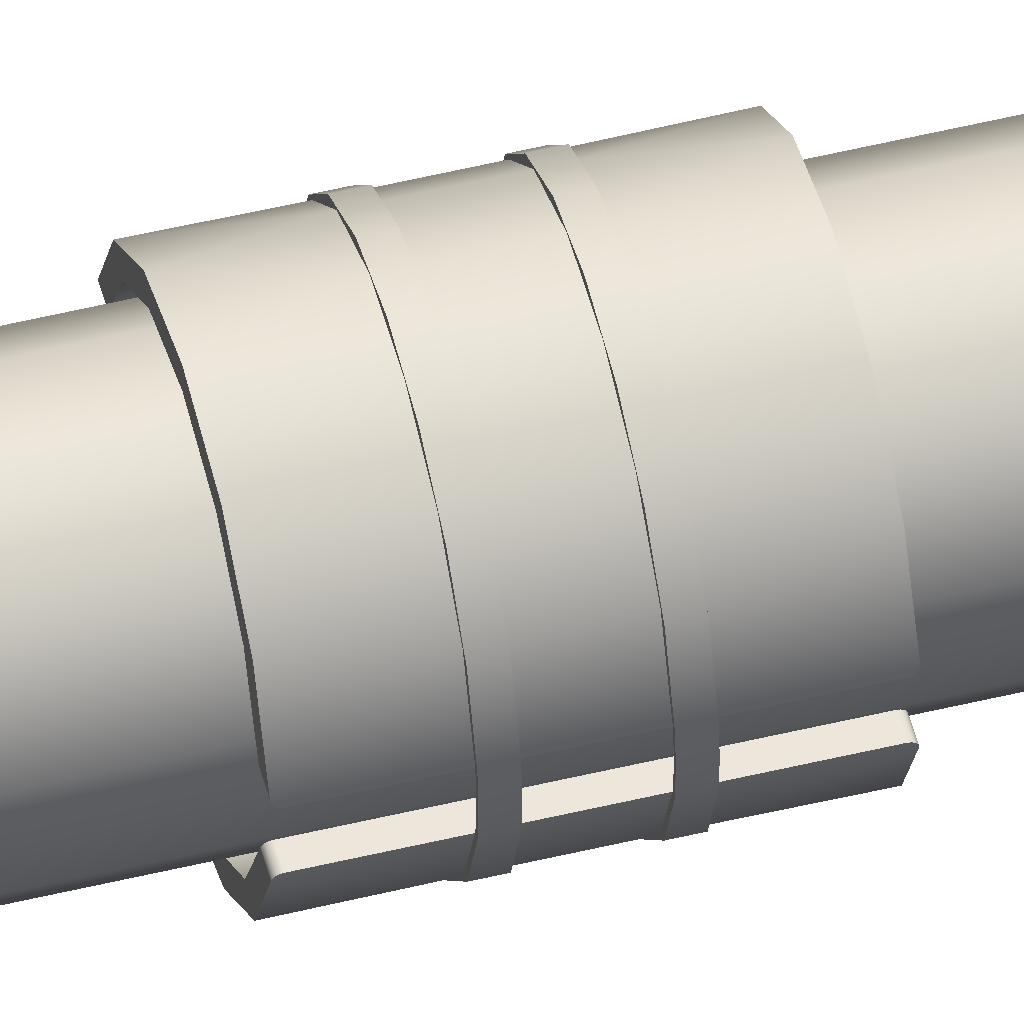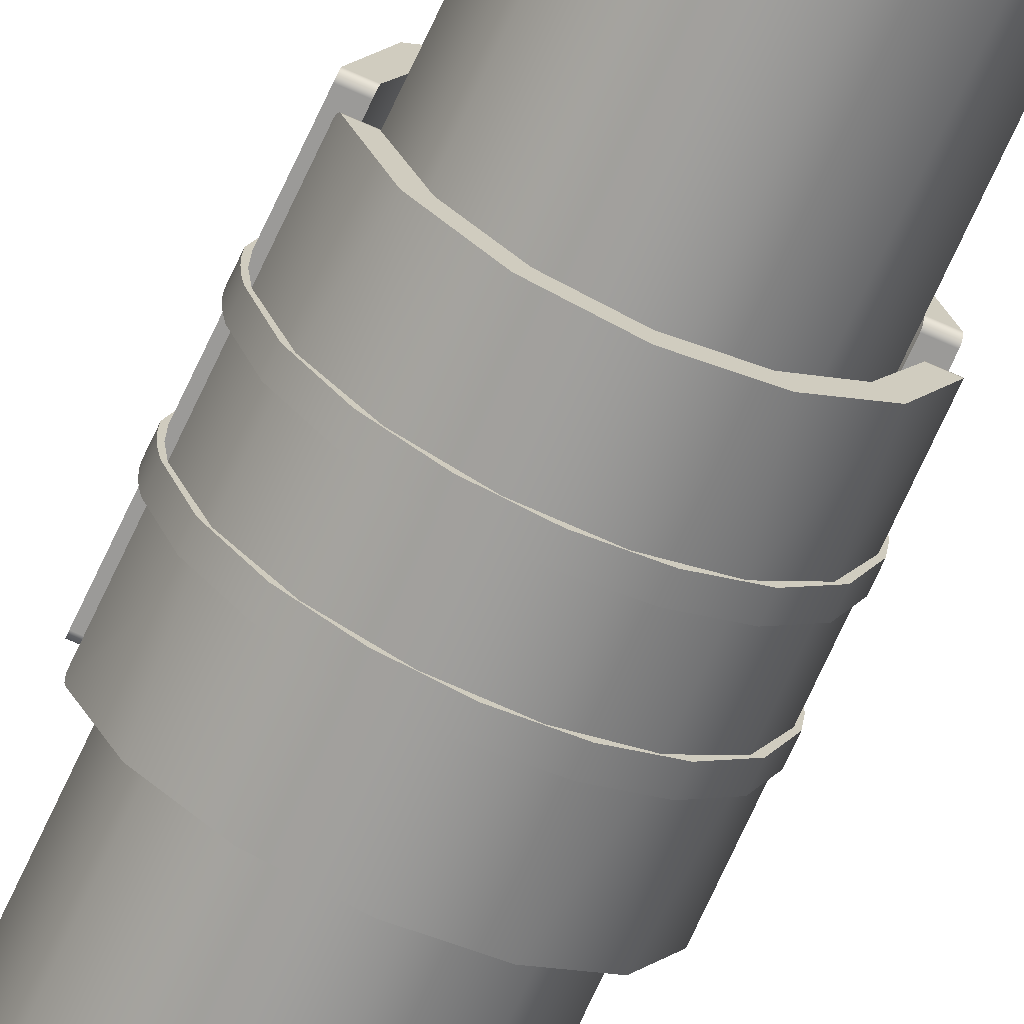
<metadata>
{"format":"obj","ext":"obj","renderer":"f3d","projection":"perspective","resolution":1024,"background":"white","views":[{"elev":51.9,"azim":75.2,"up":"+Z"},{"elev":-69.3,"azim":-24.4,"up":"+Z"}]}
</metadata>
<code>
g Solid1
v -203.2 0 0
v -203.2 2e+04 0
v -174.7 0 0
v -174.7 2e+04 0
v -170.9 0 -109.9
v -170.9 0 109.9
v -170.9 2e+04 -109.9
v -170.9 2e+04 109.9
v -141.3 0 -102.7
v -141.3 0 102.7
v -141.3 2e+04 -102.7
v -141.3 2e+04 102.7
v -84.41 0 -184.8
v -84.41 0 184.8
v -84.41 2e+04 -184.8
v -84.41 2e+04 184.8
v -53.99 0 -166.1
v -53.99 0 166.1
v -53.99 2e+04 -166.1
v -53.99 2e+04 166.1
v 28.92 0 -201.1
v 28.92 0 201.1
v 28.92 2e+04 -201.1
v 28.92 2e+04 201.1
v 53.99 0 -166.1
v 53.99 0 166.1
v 53.99 2e+04 -166.1
v 53.99 2e+04 166.1
v 133.1 0 -153.6
v 133.1 0 153.6
v 133.1 2e+04 -153.6
v 133.1 2e+04 153.6
v 141.3 0 -102.7
v 141.3 0 102.7
v 141.3 2e+04 -102.7
v 141.3 2e+04 102.7
v 174.7 0 0
v 174.7 2e+04 0
v 195 0 -57.25
v 195 0 57.25
v 195 2e+04 -57.25
v 195 2e+04 57.25
f 12 10 4
f 4 10 3
f 4 3 11
f 11 3 9
f 11 9 19
f 19 9 17
f 19 17 27
f 27 17 25
f 27 25 35
f 35 25 33
f 35 33 38
f 38 33 37
f 38 37 36
f 36 37 34
f 36 34 28
f 28 34 26
f 28 26 20
f 20 26 18
f 20 18 12
f 12 18 10
f 7 5 2
f 2 5 1
f 2 1 8
f 8 1 6
f 8 6 14
f 7 15 5
f 5 15 13
f 13 15 23
f 13 23 21
f 21 23 31
f 21 31 29
f 29 31 41
f 29 41 39
f 39 41 42
f 39 42 40
f 40 42 32
f 40 32 30
f 30 32 24
f 30 24 22
f 22 24 16
f 22 16 14
f 14 16 8
f 7 2 4
f 4 2 8
f 4 8 12
f 12 8 16
f 12 16 20
f 20 16 24
f 20 24 28
f 28 24 32
f 28 32 36
f 36 32 42
f 36 42 38
f 38 42 41
f 38 41 35
f 35 41 31
f 35 31 27
f 27 31 23
f 27 23 19
f 19 23 15
f 19 15 11
f 11 15 7
f 11 7 4
f 6 1 3
f 3 1 5
f 3 5 9
f 9 5 13
f 9 13 17
f 17 13 21
f 17 21 25
f 25 21 29
f 25 29 33
f 33 29 39
f 33 39 37
f 37 39 40
f 37 40 34
f 34 40 30
f 34 30 26
f 26 30 22
f 26 22 18
f 18 22 14
f 18 14 10
f 10 14 6
f 10 6 3
g Solid1:1
v -252 9909 0
v -252 9941 0
v -252 1.005e+04 0
v -252 1.008e+04 0
v -251.8 9909 -9.639
v -251.8 9941 9.639
v -251.8 1.005e+04 9.639
v -251.8 1.008e+04 -9.639
v -251.3 9909 -19.26
v -251.3 9909 19.26
v -251.3 9941 -19.26
v -251.3 9941 19.26
v -251.3 1.005e+04 -19.26
v -251.3 1.005e+04 19.26
v -251.3 1.008e+04 -19.26
v -251.3 1.008e+04 19.26
v -250.3 9909 -28.86
v -250.3 9941 28.86
v -250.3 1.005e+04 28.86
v -250.3 1.008e+04 -28.86
v -249.1 9909 -38.41
v -249.1 9909 38.41
v -249.1 9941 -38.41
v -249.1 9941 38.41
v -249.1 1.005e+04 -38.41
v -249.1 1.005e+04 38.41
v -249.1 1.008e+04 -38.41
v -249.1 1.008e+04 38.41
v -246 9909 0
v -246 9941 0
v -246 1.005e+04 0
v -246 1.008e+04 0
v -243.1 9770 -37.5
v -243.1 9770 37.5
v -243.1 9909 -37.5
v -243.1 9909 37.5
v -243.1 9941 -37.5
v -243.1 9941 37.5
v -243.1 1.005e+04 -37.5
v -243.1 1.005e+04 37.5
v -243.1 1.008e+04 -37.5
v -243.1 1.008e+04 37.5
v -243.1 1.022e+04 -37.5
v -243.1 1.022e+04 37.5
v -243 9766 -38.27
v -243 9766 38.27
v -243 1.023e+04 -38.27
v -243 1.023e+04 38.27
v -242.7 9763 -40.46
v -242.7 9763 40.46
v -242.7 1.023e+04 -40.46
v -242.7 1.023e+04 40.46
v -242.1 9761 -43.7
v -242.1 9761 43.7
v -242.1 1.023e+04 -43.7
v -242.1 1.023e+04 43.7
v -241.4 9760 -47.5
v -241.4 9760 47.5
v -241.4 1.023e+04 -47.5
v -241.4 1.023e+04 47.5
v -220.2 9909 -122.5
v -220.2 9909 122.5
v -220.2 9941 -122.5
v -220.2 9941 122.5
v -220.2 1.005e+04 -122.5
v -220.2 1.005e+04 122.5
v -220.2 1.008e+04 -122.5
v -220.2 1.008e+04 122.5
v -212.7 9770 -37.5
v -212.7 9770 37.5
v -212.7 1.022e+04 -37.5
v -212.7 1.022e+04 37.5
v -212.6 9766 -38.28
v -212.6 9766 38.28
v -212.6 1.023e+04 -38.28
v -212.6 1.023e+04 38.28
v -212.2 9763 -40.47
v -212.2 9763 40.47
v -212.2 1.023e+04 -40.47
v -212.2 1.023e+04 40.47
v -211.5 9761 -43.71
v -211.5 9761 43.71
v -211.5 1.023e+04 -43.71
v -211.5 1.023e+04 43.71
v -210.7 9760 -47.5
v -210.7 9760 47.5
v -210.7 1.023e+04 -47.5
v -210.7 1.023e+04 47.5
v -208.7 9909 -130.3
v -208.7 9909 130.3
v -208.7 9941 -130.3
v -208.7 9941 130.3
v -208.7 1.005e+04 -130.3
v -208.7 1.005e+04 130.3
v -208.7 1.008e+04 -130.3
v -208.7 1.008e+04 130.3
v -195.4 9760 -149.5
v -195.4 9760 149.5
v -195.4 1.023e+04 -149.5
v -195.4 1.023e+04 149.5
v -169.1 9760 -134.4
v -169.1 9760 134.4
v -169.1 1.023e+04 -134.4
v -169.1 1.023e+04 134.4
v -164 9909 -191.3
v -164 9909 191.3
v -164 9941 -191.3
v -164 9941 191.3
v -164 1.005e+04 -191.3
v -164 1.005e+04 191.3
v -164 1.008e+04 -191.3
v -164 1.008e+04 191.3
v -140.4 9909 -202
v -140.4 9909 202
v -140.4 9941 -202
v -140.4 9941 202
v -140.4 1.005e+04 -202
v -140.4 1.005e+04 202
v -140.4 1.008e+04 -202
v -140.4 1.008e+04 202
v -109 9760 -220.6
v -109 9760 220.6
v -109 1.023e+04 -220.6
v -109 1.023e+04 220.6
v -93.89 9760 -194.5
v -93.89 9760 194.5
v -93.89 1.023e+04 -194.5
v -93.89 1.023e+04 194.5
v -87.46 9909 -236.3
v -87.46 9909 236.3
v -87.46 9941 -236.3
v -87.46 9941 236.3
v -87.46 1.005e+04 -236.3
v -87.46 1.005e+04 236.3
v -87.46 1.008e+04 -236.3
v -87.46 1.008e+04 236.3
v -49.48 9909 -241
v -49.48 9909 241
v -49.48 9941 -241
v -49.48 9941 241
v -49.48 1.005e+04 -241
v -49.48 1.005e+04 241
v -49.48 1.008e+04 -241
v -49.48 1.008e+04 241
v -0 9760 -246
v -0 9760 -216
v 0 9760 216
v 0 9760 246
v -0 9909 -252
v 0 9909 252
v -0 9941 -252
v 0 9941 252
v -0 1.005e+04 -252
v 0 1.005e+04 252
v -0 1.008e+04 -252
v 0 1.008e+04 252
v -0 1.023e+04 -246
v -0 1.023e+04 -216
v 0 1.023e+04 216
v 0 1.023e+04 246
v 49.48 9909 -241
v 49.48 9909 241
v 49.48 9941 -241
v 49.48 9941 241
v 49.48 1.005e+04 -241
v 49.48 1.005e+04 241
v 49.48 1.008e+04 -241
v 49.48 1.008e+04 241
v 87.46 9909 -236.3
v 87.46 9909 236.3
v 87.46 9941 -236.3
v 87.46 9941 236.3
v 87.46 1.005e+04 -236.3
v 87.46 1.005e+04 236.3
v 87.46 1.008e+04 -236.3
v 87.46 1.008e+04 236.3
v 93.89 9760 -194.5
v 93.89 9760 194.5
v 93.89 1.023e+04 -194.5
v 93.89 1.023e+04 194.5
v 109 9760 -220.6
v 109 9760 220.6
v 109 1.023e+04 -220.6
v 109 1.023e+04 220.6
v 140.4 9909 -202
v 140.4 9909 202
v 140.4 9941 -202
v 140.4 9941 202
v 140.4 1.005e+04 -202
v 140.4 1.005e+04 202
v 140.4 1.008e+04 -202
v 140.4 1.008e+04 202
v 164 9909 -191.3
v 164 9909 191.3
v 164 9941 -191.3
v 164 9941 191.3
v 164 1.005e+04 -191.3
v 164 1.005e+04 191.3
v 164 1.008e+04 -191.3
v 164 1.008e+04 191.3
v 169.1 9760 -134.4
v 169.1 9760 134.4
v 169.1 1.023e+04 -134.4
v 169.1 1.023e+04 134.4
v 195.4 9760 -149.5
v 195.4 9760 149.5
v 195.4 1.023e+04 -149.5
v 195.4 1.023e+04 149.5
v 208.7 9909 -130.3
v 208.7 9909 130.3
v 208.7 9941 -130.3
v 208.7 9941 130.3
v 208.7 1.005e+04 -130.3
v 208.7 1.005e+04 130.3
v 208.7 1.008e+04 -130.3
v 208.7 1.008e+04 130.3
v 210.7 9760 -47.5
v 210.7 9760 47.5
v 210.7 1.023e+04 -47.5
v 210.7 1.023e+04 47.5
v 211.5 9761 -43.71
v 211.5 9761 43.71
v 211.5 1.023e+04 -43.71
v 211.5 1.023e+04 43.71
v 212.2 9763 -40.47
v 212.2 9763 40.47
v 212.2 1.023e+04 -40.47
v 212.2 1.023e+04 40.47
v 212.6 9766 -38.28
v 212.6 9766 38.28
v 212.6 1.023e+04 -38.28
v 212.6 1.023e+04 38.28
v 212.7 9770 -37.5
v 212.7 9770 37.5
v 212.7 1.022e+04 -37.5
v 212.7 1.022e+04 37.5
v 220.2 9909 -122.5
v 220.2 9909 122.5
v 220.2 9941 -122.5
v 220.2 9941 122.5
v 220.2 1.005e+04 -122.5
v 220.2 1.005e+04 122.5
v 220.2 1.008e+04 -122.5
v 220.2 1.008e+04 122.5
v 241.4 9760 -47.5
v 241.4 9760 47.5
v 241.4 1.023e+04 -47.5
v 241.4 1.023e+04 47.5
v 242.1 9761 -43.7
v 242.1 9761 43.7
v 242.1 1.023e+04 -43.7
v 242.1 1.023e+04 43.7
v 242.7 9763 -40.46
v 242.7 9763 40.46
v 242.7 1.023e+04 -40.46
v 242.7 1.023e+04 40.46
v 243 9766 -38.27
v 243 9766 38.27
v 243 1.023e+04 -38.27
v 243 1.023e+04 38.27
v 243.1 9770 -37.5
v 243.1 9770 37.5
v 243.1 9909 -37.5
v 243.1 9909 37.5
v 243.1 9941 -37.5
v 243.1 9941 37.5
v 243.1 1.005e+04 -37.5
v 243.1 1.005e+04 37.5
v 243.1 1.008e+04 -37.5
v 243.1 1.008e+04 37.5
v 243.1 1.022e+04 -37.5
v 243.1 1.022e+04 37.5
v 245.7 9909 -12.54
v 245.7 9909 12.54
v 245.7 9941 -12.54
v 245.7 9941 12.54
v 245.7 1.005e+04 -12.54
v 245.7 1.005e+04 12.54
v 245.7 1.008e+04 -12.54
v 245.7 1.008e+04 12.54
v 249.1 9909 -38.41
v 249.1 9909 38.41
v 249.1 9941 -38.41
v 249.1 9941 38.41
v 249.1 1.005e+04 -38.41
v 249.1 1.005e+04 38.41
v 249.1 1.008e+04 -38.41
v 249.1 1.008e+04 38.41
v 252 9909 -0
v 252 9941 -0
v 252 1.005e+04 -0
v 252 1.008e+04 -0
f 262 290 266
f 266 290 294
f 266 294 270
f 270 294 298
f 270 298 274
f 274 298 302
f 274 302 278
f 278 302 314
f 314 312 278
f 278 312 310
f 278 310 276
f 276 310 308
f 276 308 306
f 306 304 276
f 302 298 314
f 314 298 294
f 314 294 290
f 314 290 258
f 258 290 250
f 258 250 234
f 234 250 226
f 234 226 210
f 210 226 202
f 210 202 186
f 186 202 166
f 186 166 162
f 162 166 142
f 162 142 138
f 138 142 102
f 138 102 84
f 84 102 98
f 84 98 94
f 94 90 84
f 84 90 86
f 258 312 314
f 86 90 114
f 114 90 118
f 118 90 94
f 118 94 122
f 122 94 98
f 122 98 126
f 126 98 102
f 126 102 130
f 86 114 84
f 84 114 82
f 82 114 112
f 82 112 80
f 80 112 78
f 78 112 76
f 129 101 125
f 125 101 97
f 125 97 121
f 121 97 93
f 121 93 117
f 117 93 89
f 117 89 113
f 113 89 85
f 85 83 113
f 113 83 81
f 113 81 111
f 111 81 79
f 111 79 77
f 77 75 111
f 89 93 85
f 85 93 97
f 85 97 101
f 85 101 137
f 137 101 141
f 137 141 161
f 161 141 165
f 161 165 185
f 185 165 199
f 185 199 209
f 209 199 225
f 209 225 233
f 233 225 249
f 233 249 257
f 257 249 289
f 257 289 311
f 311 289 293
f 311 293 297
f 297 301 311
f 311 301 313
f 137 83 85
f 313 301 277
f 277 301 273
f 273 301 297
f 273 297 269
f 269 297 293
f 269 293 265
f 265 293 289
f 265 289 261
f 313 277 311
f 311 277 309
f 309 277 275
f 309 275 307
f 307 275 305
f 305 275 303
f 259 287 263
f 263 287 291
f 263 291 267
f 267 291 295
f 267 295 271
f 271 295 299
f 271 299 275
f 275 299 303
f 303 299 305
f 305 299 295
f 305 295 291
f 291 287 305
f 305 287 251
f 251 287 247
f 251 247 227
f 227 247 223
f 227 223 203
f 203 223 187
f 203 187 179
f 179 187 163
f 179 163 155
f 155 163 139
f 155 139 131
f 131 139 99
f 131 99 77
f 77 99 95
f 77 95 87
f 87 95 91
f 87 75 77
f 75 87 111
f 111 87 115
f 115 87 91
f 115 91 119
f 119 91 95
f 119 95 123
f 123 95 99
f 123 99 127
f 125 123 129
f 129 123 127
f 129 127 143
f 123 125 119
f 119 125 121
f 119 121 115
f 115 121 117
f 115 117 111
f 111 117 113
f 129 143 145
f 145 143 167
f 145 167 169
f 169 167 200
f 200 167 188
f 200 188 221
f 221 188 219
f 221 219 243
f 221 243 245
f 245 243 259
f 245 259 261
f 261 259 265
f 265 259 263
f 265 263 269
f 269 263 267
f 269 267 273
f 273 267 271
f 273 271 277
f 277 271 275
f 128 100 124
f 124 100 96
f 124 96 120
f 120 96 92
f 120 92 116
f 116 92 88
f 116 88 112
f 112 88 76
f 76 88 78
f 78 88 92
f 78 92 96
f 96 100 78
f 78 100 132
f 132 100 140
f 132 140 156
f 156 140 164
f 156 164 180
f 180 164 190
f 180 190 204
f 204 190 224
f 204 224 228
f 228 224 248
f 228 248 252
f 252 248 288
f 252 288 306
f 306 288 292
f 306 292 300
f 300 292 296
f 300 304 306
f 304 300 276
f 276 300 272
f 272 300 296
f 272 296 268
f 268 296 292
f 268 292 264
f 264 292 288
f 264 288 260
f 266 264 262
f 262 264 260
f 262 260 244
f 264 266 268
f 268 266 270
f 268 270 272
f 272 270 274
f 272 274 276
f 276 274 278
f 262 244 246
f 246 244 220
f 246 220 222
f 222 220 201
f 201 220 189
f 201 189 170
f 170 189 168
f 170 168 144
f 170 144 146
f 146 144 128
f 146 128 130
f 130 128 126
f 126 128 124
f 126 124 122
f 122 124 120
f 122 120 118
f 118 120 116
f 118 116 114
f 114 116 112
f 306 308 316
f 316 308 318
f 316 318 315
f 315 318 317
f 315 317 305
f 305 317 307
f 80 78 72
f 72 78 71
f 72 71 79
f 79 71 77
f 53 47 44
f 44 47 43
f 44 43 48
f 48 43 52
f 48 52 54
f 54 52 60
f 60 52 64
f 60 64 66
f 66 64 104
f 66 104 106
f 106 104 150
f 150 104 148
f 150 148 172
f 65 59 53
f 53 59 51
f 53 51 47
f 59 65 63
f 63 65 105
f 63 105 103
f 103 105 147
f 147 105 149
f 147 149 173
f 147 173 171
f 171 173 193
f 171 193 191
f 191 193 213
f 191 213 211
f 211 213 237
f 211 237 235
f 235 237 279
f 279 237 281
f 279 281 325
f 332 331 325
f 325 331 323
f 325 323 279
f 331 332 324
f 324 332 326
f 324 326 282
f 238 236 282
f 282 236 280
f 282 280 324
f 238 214 236
f 236 214 212
f 212 214 194
f 212 194 192
f 192 194 174
f 192 174 172
f 172 174 150
f 52 43 71
f 71 43 47
f 71 47 51
f 71 51 77
f 77 51 59
f 77 59 63
f 63 103 77
f 77 103 131
f 131 103 147
f 131 147 155
f 155 147 171
f 155 171 179
f 179 171 191
f 179 191 203
f 203 191 211
f 203 211 227
f 227 211 235
f 227 235 251
f 251 235 279
f 251 279 305
f 305 279 323
f 305 323 315
f 315 323 331
f 315 331 316
f 316 331 324
f 316 324 306
f 306 324 280
f 306 280 252
f 252 280 236
f 252 236 228
f 228 236 212
f 228 212 204
f 204 212 192
f 204 192 180
f 180 192 172
f 180 172 156
f 156 172 148
f 156 148 132
f 132 148 104
f 132 104 78
f 78 104 64
f 78 64 52
f 78 52 71
f 53 44 72
f 72 44 48
f 72 48 54
f 72 54 80
f 80 54 60
f 80 60 66
f 66 106 80
f 80 106 134
f 134 106 150
f 134 150 158
f 158 150 174
f 158 174 182
f 182 174 194
f 182 194 206
f 206 194 214
f 206 214 230
f 230 214 238
f 230 238 254
f 254 238 282
f 254 282 308
f 308 282 326
f 308 326 318
f 318 326 332
f 318 332 317
f 317 332 325
f 317 325 307
f 307 325 281
f 307 281 253
f 253 281 237
f 253 237 229
f 229 237 213
f 229 213 205
f 205 213 193
f 205 193 181
f 181 193 173
f 181 173 157
f 157 173 149
f 157 149 133
f 133 149 105
f 133 105 79
f 79 105 65
f 79 65 53
f 79 53 72
f 82 80 136
f 136 80 134
f 136 134 158
f 136 158 160
f 160 158 182
f 160 182 184
f 184 182 206
f 184 206 208
f 208 206 230
f 208 230 232
f 232 230 254
f 232 254 256
f 256 254 310
f 310 254 308
f 309 307 255
f 255 307 253
f 255 253 229
f 255 229 231
f 231 229 205
f 231 205 207
f 207 205 181
f 207 181 183
f 183 181 157
f 183 157 159
f 159 157 133
f 159 133 135
f 135 133 81
f 81 133 79
f 81 83 73
f 73 83 74
f 73 74 82
f 82 74 84
f 311 309 321
f 321 309 319
f 321 319 322
f 322 319 320
f 322 320 312
f 312 320 310
f 49 46 45
f 45 46 50
f 45 50 55
f 55 50 57
f 55 57 62
f 46 49 58
f 58 49 56
f 58 56 61
f 58 61 70
f 70 61 68
f 70 68 108
f 152 154 108
f 108 154 110
f 108 110 70
f 152 176 154
f 154 176 178
f 178 176 196
f 178 196 198
f 198 196 216
f 198 216 218
f 218 216 240
f 218 240 242
f 242 240 286
f 286 240 284
f 286 284 328
f 333 334 328
f 328 334 330
f 328 330 286
f 334 333 329
f 329 333 327
f 329 327 283
f 239 241 283
f 283 241 285
f 283 285 329
f 239 215 241
f 241 215 217
f 217 215 195
f 217 195 197
f 197 195 175
f 197 175 177
f 177 175 151
f 177 151 153
f 153 151 109
f 109 151 107
f 109 107 67
f 55 62 67
f 67 62 69
f 67 69 109
f 50 46 74
f 74 46 58
f 74 58 84
f 84 58 70
f 84 70 110
f 84 110 138
f 138 110 154
f 138 154 162
f 162 154 178
f 162 178 186
f 186 178 198
f 186 198 210
f 210 198 218
f 210 218 234
f 234 218 242
f 234 242 258
f 258 242 286
f 258 286 312
f 312 286 330
f 312 330 322
f 322 330 334
f 322 334 321
f 321 334 329
f 321 329 311
f 311 329 285
f 311 285 257
f 257 285 241
f 257 241 233
f 233 241 217
f 233 217 209
f 209 217 197
f 209 197 185
f 185 197 177
f 185 177 161
f 161 177 153
f 161 153 137
f 137 153 109
f 137 109 83
f 83 109 69
f 83 69 62
f 62 57 83
f 83 57 74
f 74 57 50
f 49 45 73
f 73 45 55
f 73 55 81
f 81 55 67
f 81 67 107
f 81 107 135
f 135 107 151
f 135 151 159
f 159 151 175
f 159 175 183
f 183 175 195
f 183 195 207
f 207 195 215
f 207 215 231
f 231 215 239
f 231 239 255
f 255 239 283
f 255 283 309
f 309 283 327
f 309 327 319
f 319 327 333
f 319 333 320
f 320 333 328
f 320 328 310
f 310 328 284
f 310 284 256
f 256 284 240
f 256 240 232
f 232 240 216
f 232 216 208
f 208 216 196
f 208 196 184
f 184 196 176
f 184 176 160
f 160 176 152
f 160 152 136
f 136 152 108
f 136 108 82
f 82 108 68
f 82 68 61
f 61 56 82
f 82 56 73
f 73 56 49
f 262 246 290
f 290 246 250
f 250 246 222
f 250 222 226
f 226 222 201
f 226 201 202
f 202 201 166
f 166 201 170
f 166 170 142
f 142 170 146
f 142 146 102
f 102 146 130
f 128 144 100
f 100 144 140
f 140 144 168
f 140 168 164
f 164 168 189
f 164 189 190
f 190 189 224
f 224 189 220
f 224 220 248
f 248 220 244
f 248 244 288
f 288 244 260
f 129 145 101
f 101 145 141
f 141 145 169
f 141 169 165
f 165 169 200
f 165 200 199
f 199 200 225
f 225 200 221
f 225 221 249
f 249 221 245
f 249 245 289
f 289 245 261
f 259 243 287
f 287 243 247
f 247 243 219
f 247 219 223
f 223 219 188
f 223 188 187
f 187 188 163
f 163 188 167
f 163 167 139
f 139 167 143
f 139 143 99
f 99 143 127

</code>
